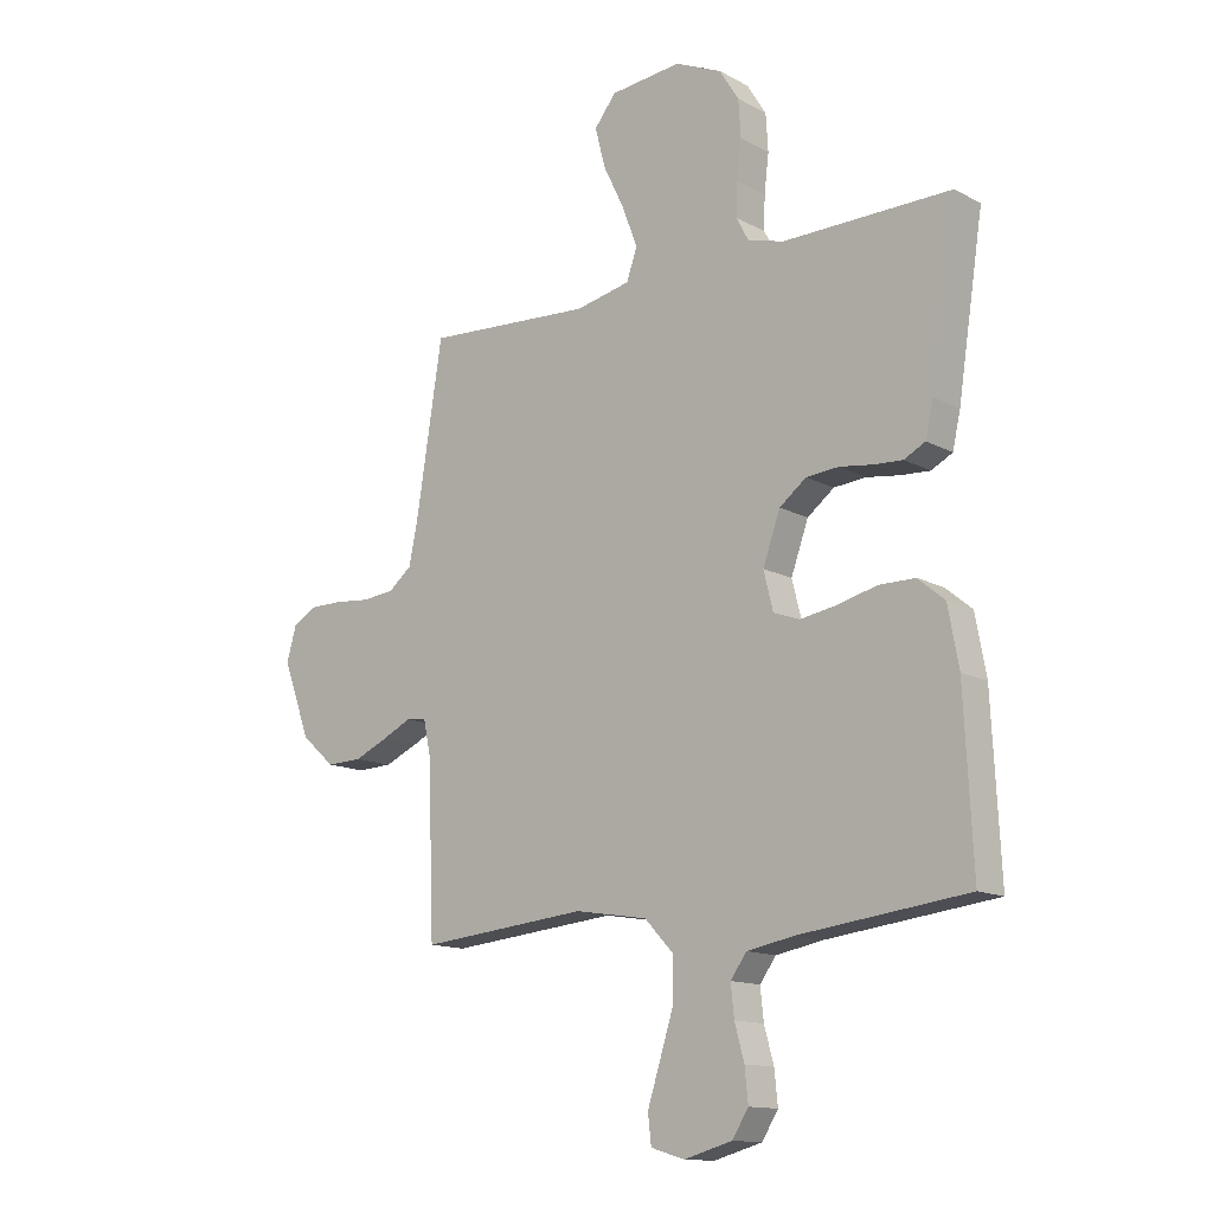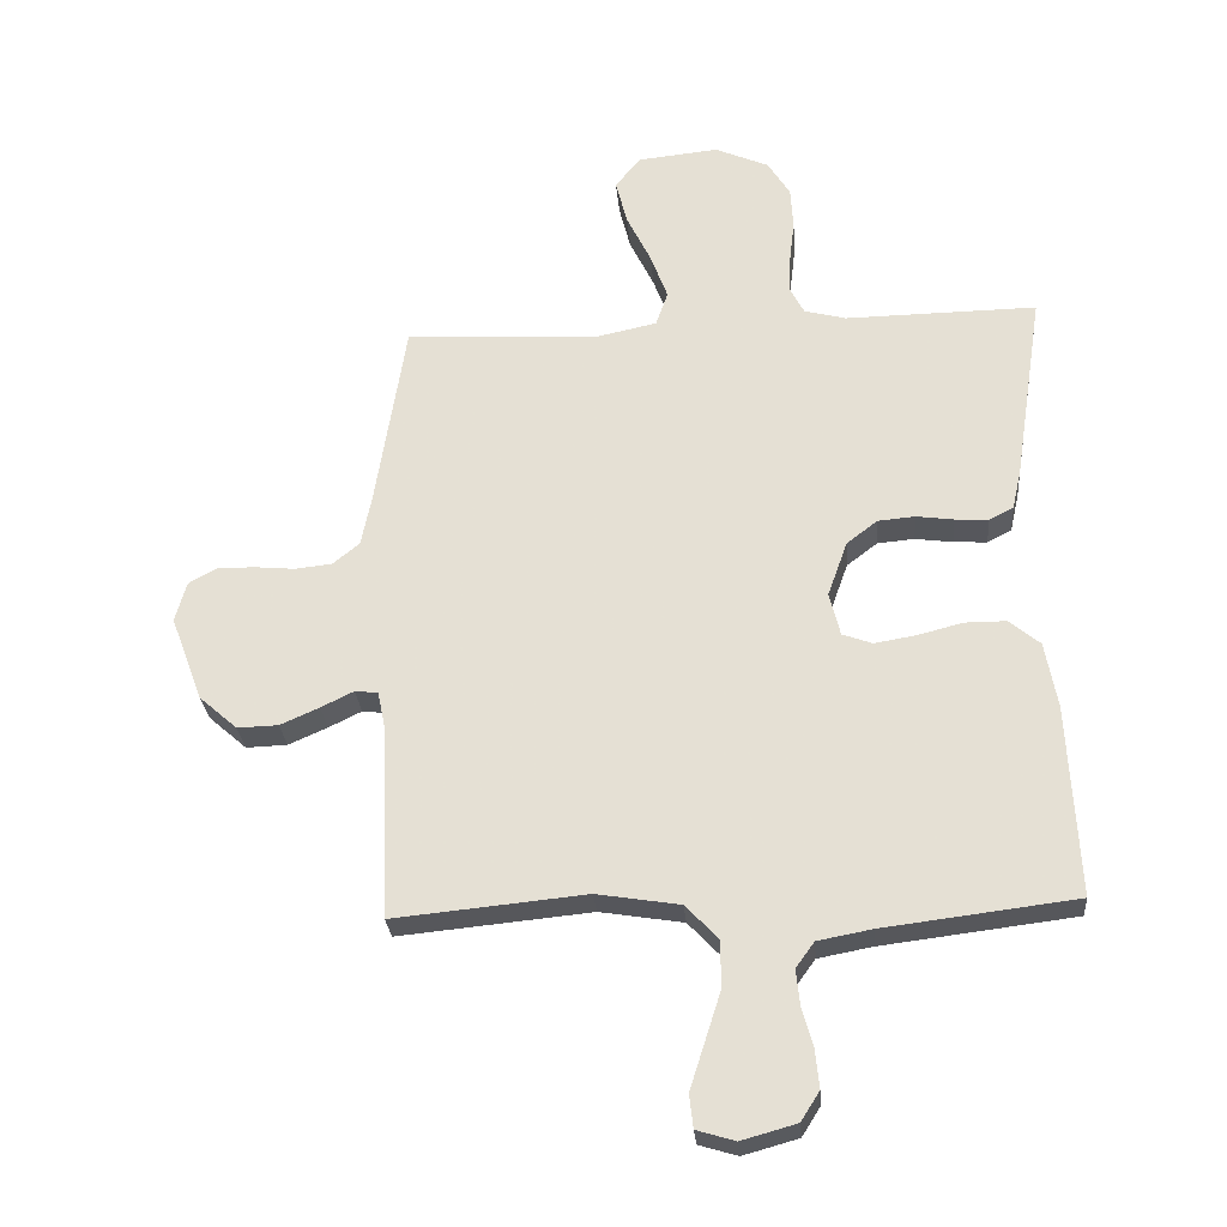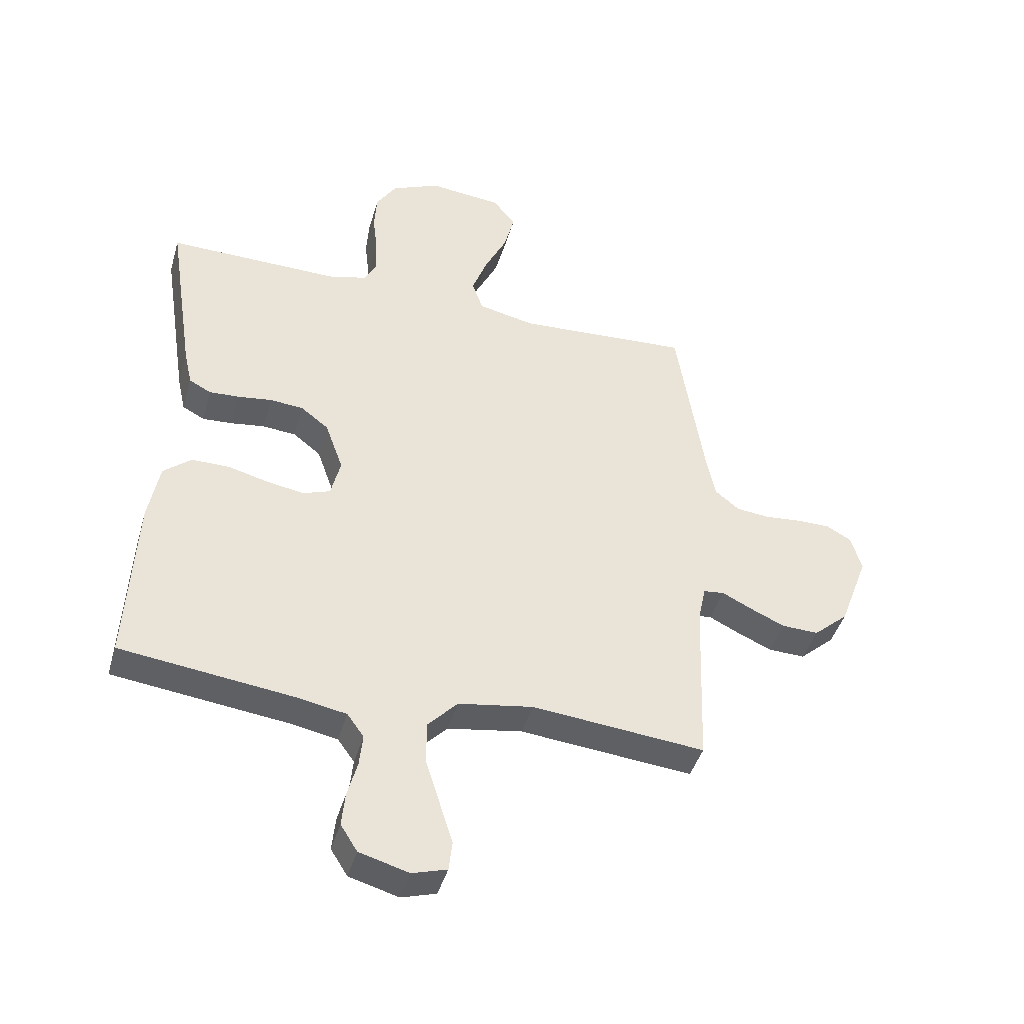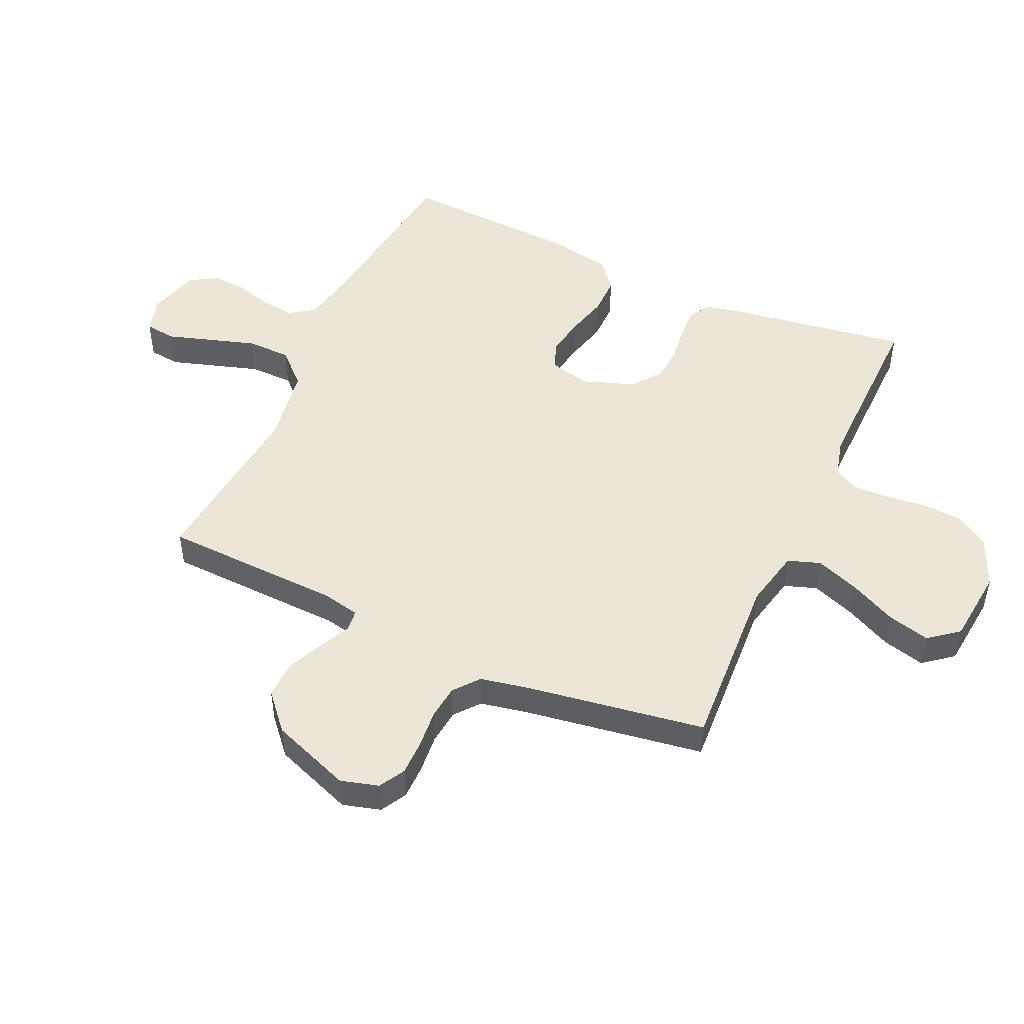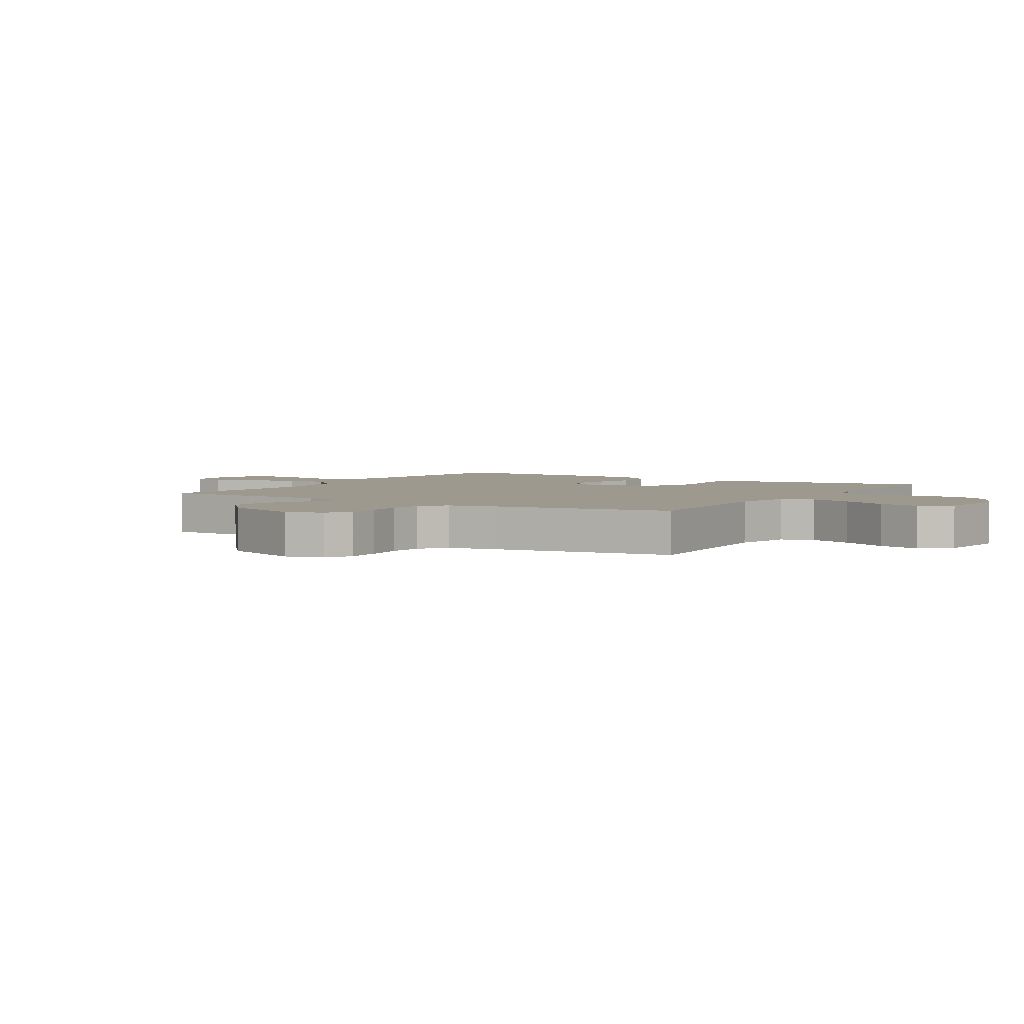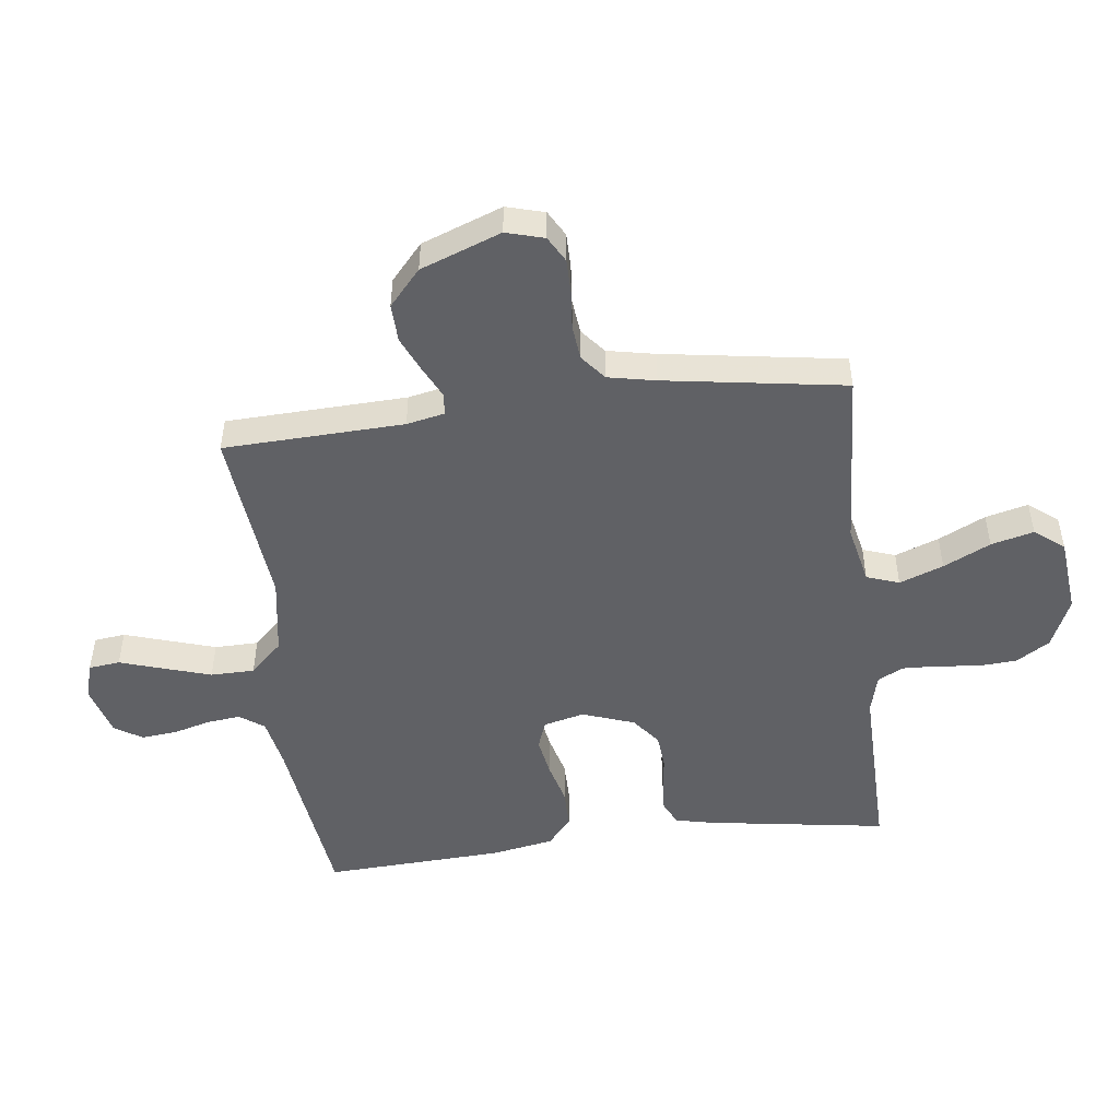
<metadata>
{"format":"obj","ext":"obj","renderer":"f3d","projection":"perspective","resolution":1024,"background":"white","views":[{"elev":-13.5,"azim":39.9,"up":"+Z"},{"elev":-27.8,"azim":4.7,"up":"+Z"},{"elev":-43.0,"azim":164.2,"up":"+Z"},{"elev":48.9,"azim":-65.4,"up":"+Y"},{"elev":3.5,"azim":-58.1,"up":"+Y"},{"elev":-49.3,"azim":-82.9,"up":"+Y"}]}
</metadata>
<code>
v -0.5 0.07 -0.5
v -0.511 0.07 -0.2
v -0.524 0.07 -0.137
v -0.56 0.07 -0.133
v -0.611 0.07 -0.158
v -0.672 0.07 -0.185
v -0.736 0.07 -0.187
v -0.796 0.07 -0.134
v -0.846 0.07 0
v -0.828 0.07 0.063
v -0.785 0.07 0.087
v -0.727 0.07 0.087
v -0.663 0.07 0.081
v -0.605 0.07 0.087
v -0.563 0.07 0.121
v -0.547 0.07 0.2
v -0.5 0.07 0.5
v -0.2 0.07 0.482
v -0.102 0.07 0.503
v -0.083 0.07 0.557
v -0.11 0.07 0.63
v -0.148 0.07 0.708
v -0.166 0.07 0.779
v -0.127 0.07 0.828
v 0 0.07 0.841
v 0.084 0.07 0.804
v 0.119 0.07 0.748
v 0.123 0.07 0.682
v 0.115 0.07 0.614
v 0.113 0.07 0.555
v 0.135 0.07 0.513
v 0.2 0.07 0.496
v 0.5 0.07 0.5
v 0.454 0.07 0.2
v 0.44 0.07 0.138
v 0.402 0.07 0.118
v 0.35 0.07 0.121
v 0.291 0.07 0.129
v 0.233 0.07 0.124
v 0.185 0.07 0.087
v 0.154 0.07 0
v 0.171 0.07 -0.068
v 0.218 0.07 -0.085
v 0.283 0.07 -0.074
v 0.353 0.07 -0.056
v 0.418 0.07 -0.056
v 0.466 0.07 -0.096
v 0.485 0.07 -0.2
v 0.5 0.07 -0.5
v 0.2 0.07 -0.537
v 0.115 0.07 -0.553
v 0.086 0.07 -0.593
v 0.092 0.07 -0.649
v 0.109 0.07 -0.711
v 0.115 0.07 -0.77
v 0.086 0.07 -0.816
v 0 0.07 -0.84
v -0.06 0.07 -0.822
v -0.066 0.07 -0.77
v -0.043 0.07 -0.698
v -0.018 0.07 -0.619
v -0.019 0.07 -0.546
v -0.07 0.07 -0.492
v -0.2 0.07 -0.471
v -0.5 0 -0.5
v -0.511 0 -0.2
v -0.524 0 -0.137
v -0.56 0 -0.133
v -0.611 0 -0.158
v -0.672 0 -0.185
v -0.736 0 -0.187
v -0.796 0 -0.134
v -0.846 0 0
v -0.828 0 0.063
v -0.785 0 0.087
v -0.727 0 0.087
v -0.663 0 0.081
v -0.605 0 0.087
v -0.563 0 0.121
v -0.547 0 0.2
v -0.5 0 0.5
v -0.2 0 0.482
v -0.102 0 0.503
v -0.083 0 0.557
v -0.11 0 0.63
v -0.148 0 0.708
v -0.166 0 0.779
v -0.127 0 0.828
v 0 0 0.841
v 0.084 0 0.804
v 0.119 0 0.748
v 0.123 0 0.682
v 0.115 0 0.614
v 0.113 0 0.555
v 0.135 0 0.513
v 0.2 0 0.496
v 0.5 0 0.5
v 0.454 0 0.2
v 0.44 0 0.138
v 0.402 0 0.118
v 0.35 0 0.121
v 0.291 0 0.129
v 0.233 0 0.124
v 0.185 0 0.087
v 0.154 0 0
v 0.171 0 -0.068
v 0.218 0 -0.085
v 0.283 0 -0.074
v 0.353 0 -0.056
v 0.418 0 -0.056
v 0.466 0 -0.096
v 0.485 0 -0.2
v 0.5 0 -0.5
v 0.2 0 -0.537
v 0.115 0 -0.553
v 0.086 0 -0.593
v 0.092 0 -0.649
v 0.109 0 -0.711
v 0.115 0 -0.77
v 0.086 0 -0.816
v 0 0 -0.84
v -0.06 0 -0.822
v -0.066 0 -0.77
v -0.043 0 -0.698
v -0.018 0 -0.619
v -0.019 0 -0.546
v -0.07 0 -0.492
v -0.2 0 -0.471
f 57 58 59 60
f 57 60 61
f 56 57 61 62
f 53 54 55 56
f 52 53 56 62
f 47 48 49 50
f 47 50 51
f 44 45 46 47
f 43 44 47 51
f 42 43 51 52
f 35 36 37 38
f 33 34 35 38
f 32 33 38 39
f 31 32 39 40
f 26 27 28 29
f 26 29 30
f 25 26 30
f 24 25 30
f 21 22 23 24
f 20 21 24 30
f 19 20 30 31
f 16 17 18
f 15 16 18 19
f 10 11 12 13
f 10 13 14
f 9 10 14
f 8 9 14
f 7 8 14 15
f 4 5 6 7
f 64 1 2
f 63 64 2 3
f 41 42 52 62
f 41 62 63
f 40 41 63 3
f 4 7 15 19
f 19 31 40
f 3 4 19 40
f 124 123 122 121
f 125 124 121
f 126 125 121 120
f 120 119 118 117
f 126 120 117 116
f 114 113 112 111
f 115 114 111
f 111 110 109 108
f 115 111 108 107
f 116 115 107 106
f 102 101 100 99
f 102 99 98 97
f 103 102 97 96
f 104 103 96 95
f 93 92 91 90
f 94 93 90
f 94 90 89
f 94 89 88
f 88 87 86 85
f 94 88 85 84
f 95 94 84 83
f 82 81 80
f 83 82 80 79
f 77 76 75 74
f 78 77 74
f 78 74 73
f 78 73 72
f 79 78 72 71
f 71 70 69 68
f 66 65 128
f 67 66 128 127
f 126 116 106 105
f 127 126 105
f 67 127 105 104
f 83 79 71 68
f 104 95 83
f 104 83 68 67
f 1 65 66 2
f 2 66 67 3
f 3 67 68 4
f 4 68 69 5
f 5 69 70 6
f 6 70 71 7
f 7 71 72 8
f 8 72 73 9
f 9 73 74 10
f 10 74 75 11
f 11 75 76 12
f 12 76 77 13
f 13 77 78 14
f 14 78 79 15
f 15 79 80 16
f 16 80 81 17
f 17 81 82 18
f 18 82 83 19
f 19 83 84 20
f 20 84 85 21
f 21 85 86 22
f 22 86 87 23
f 23 87 88 24
f 24 88 89 25
f 25 89 90 26
f 26 90 91 27
f 27 91 92 28
f 28 92 93 29
f 29 93 94 30
f 30 94 95 31
f 31 95 96 32
f 32 96 97 33
f 33 97 98 34
f 34 98 99 35
f 35 99 100 36
f 36 100 101 37
f 37 101 102 38
f 38 102 103 39
f 39 103 104 40
f 40 104 105 41
f 41 105 106 42
f 42 106 107 43
f 43 107 108 44
f 44 108 109 45
f 45 109 110 46
f 46 110 111 47
f 47 111 112 48
f 48 112 113 49
f 49 113 114 50
f 50 114 115 51
f 51 115 116 52
f 52 116 117 53
f 53 117 118 54
f 54 118 119 55
f 55 119 120 56
f 56 120 121 57
f 57 121 122 58
f 58 122 123 59
f 59 123 124 60
f 60 124 125 61
f 61 125 126 62
f 62 126 127 63
f 63 127 128 64
f 64 128 65 1

</code>
